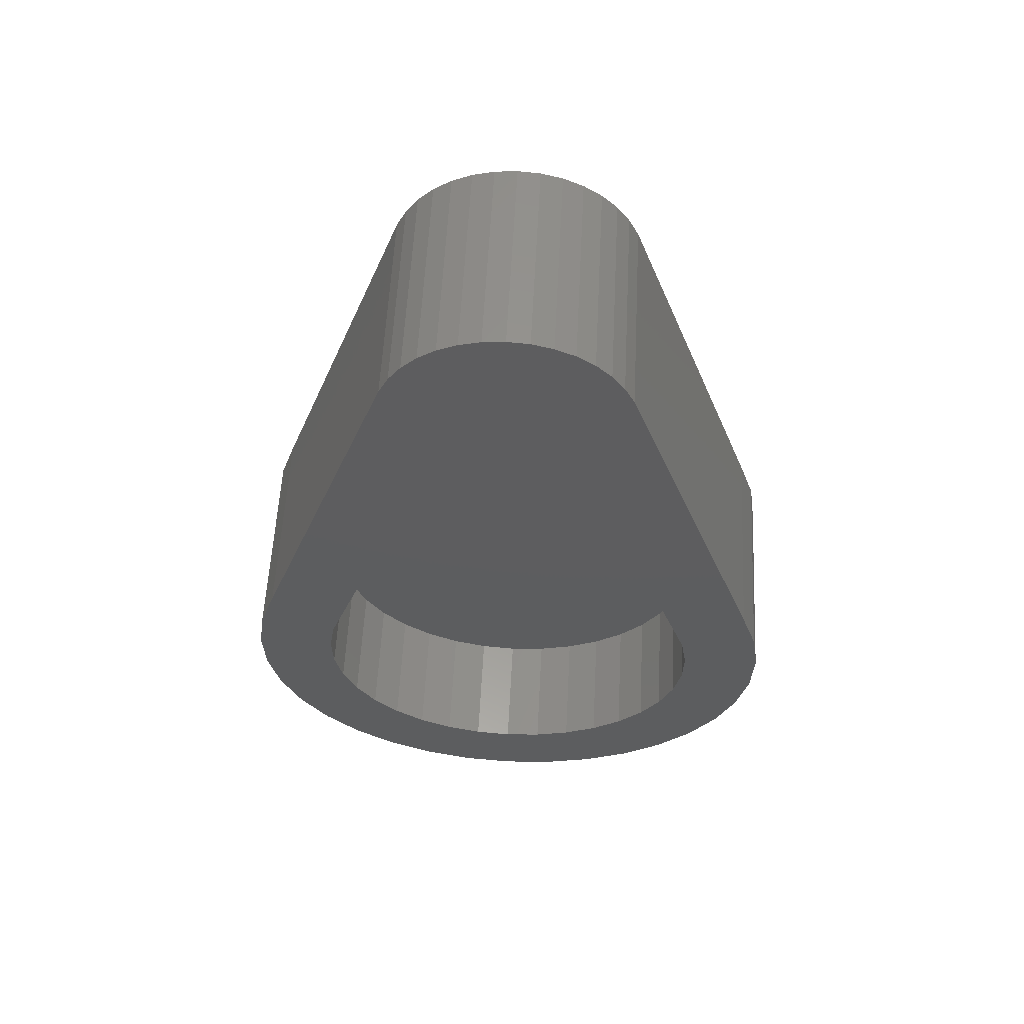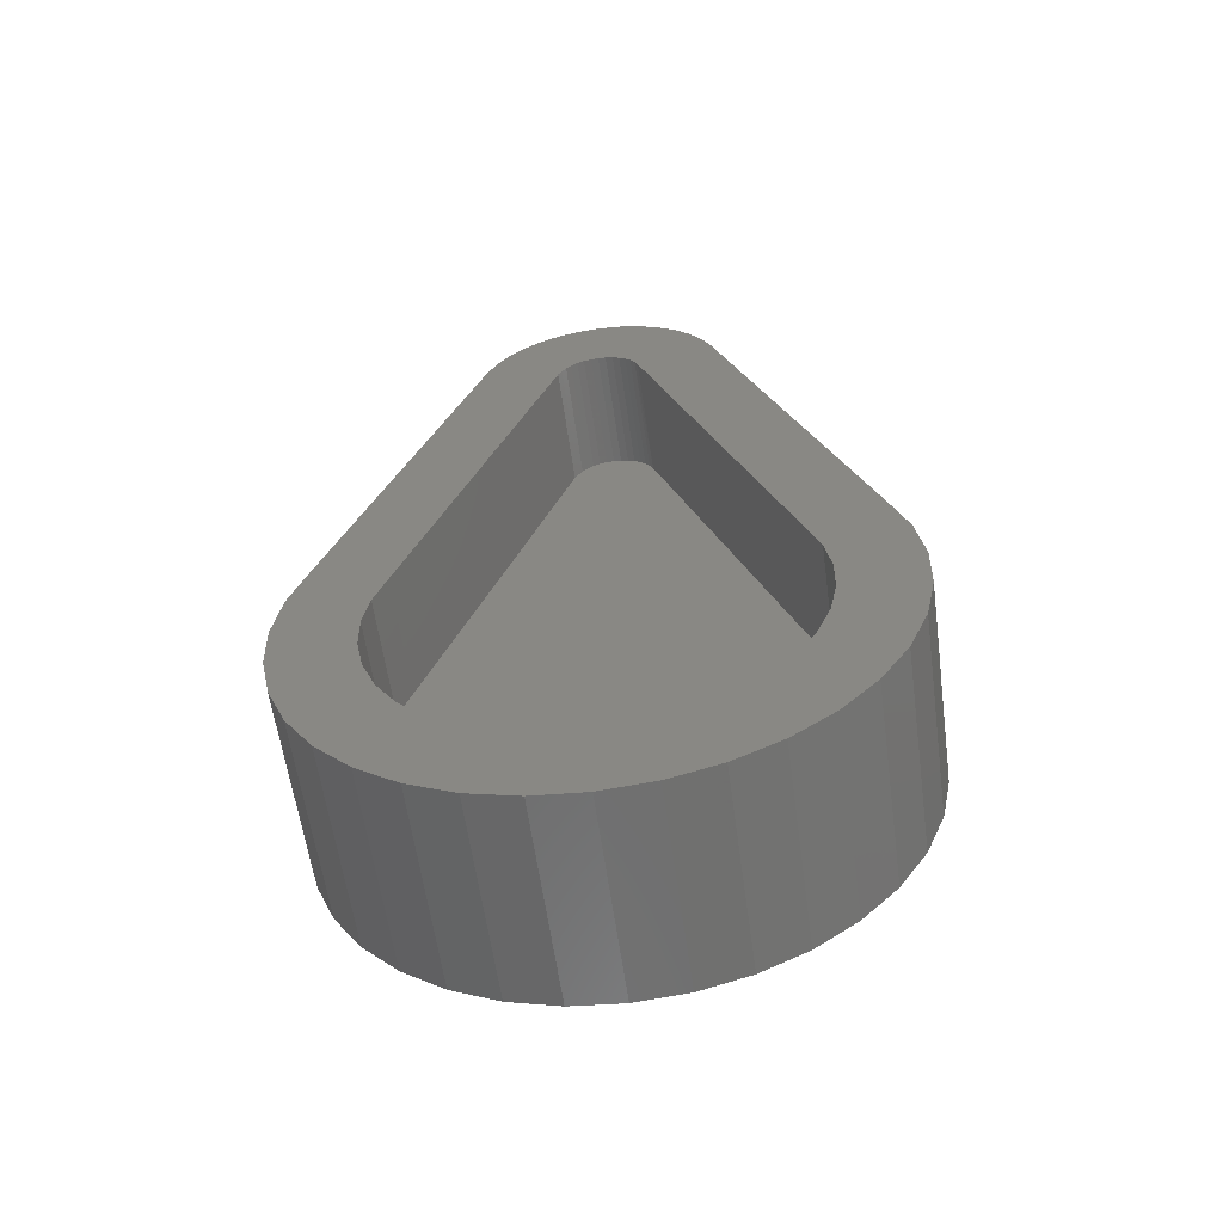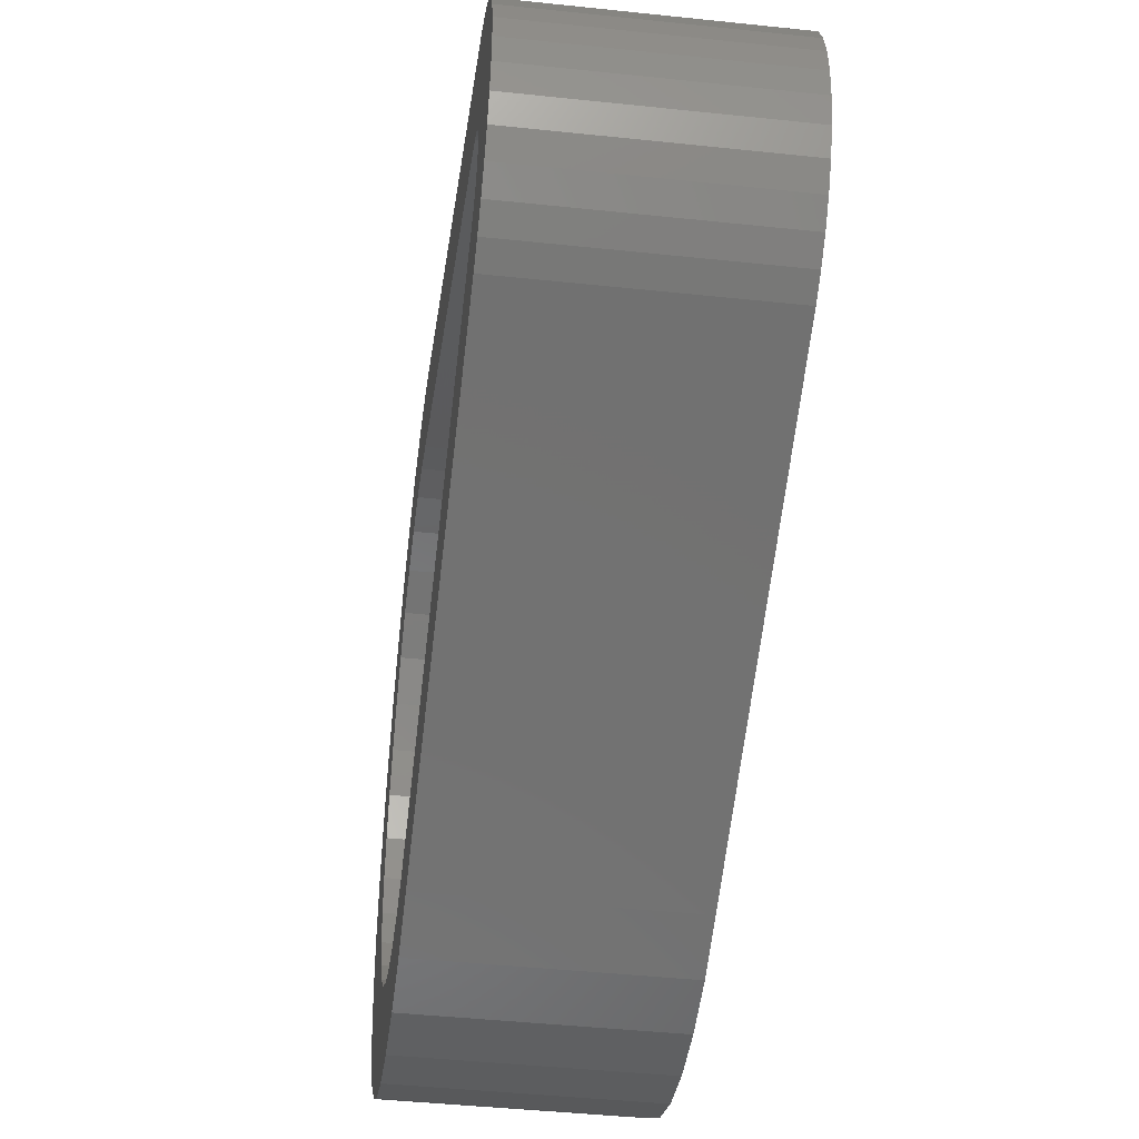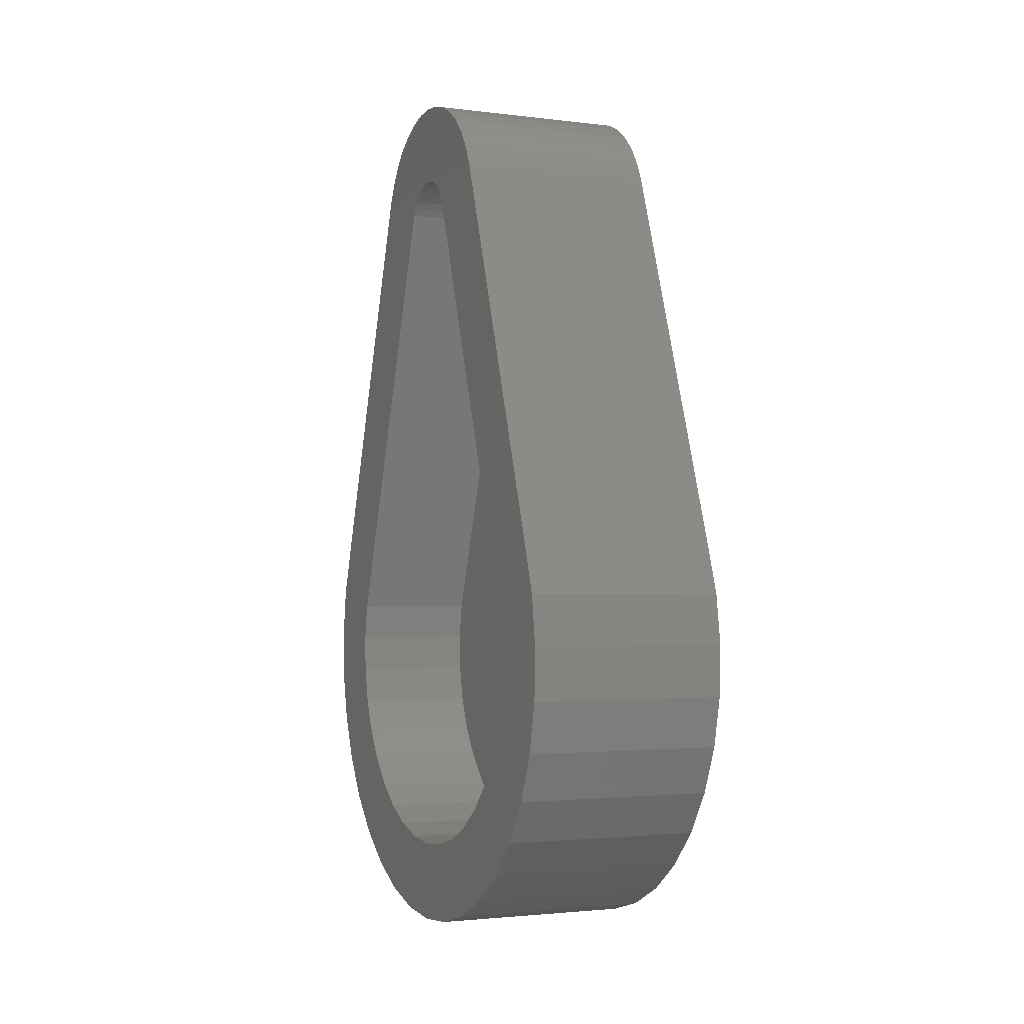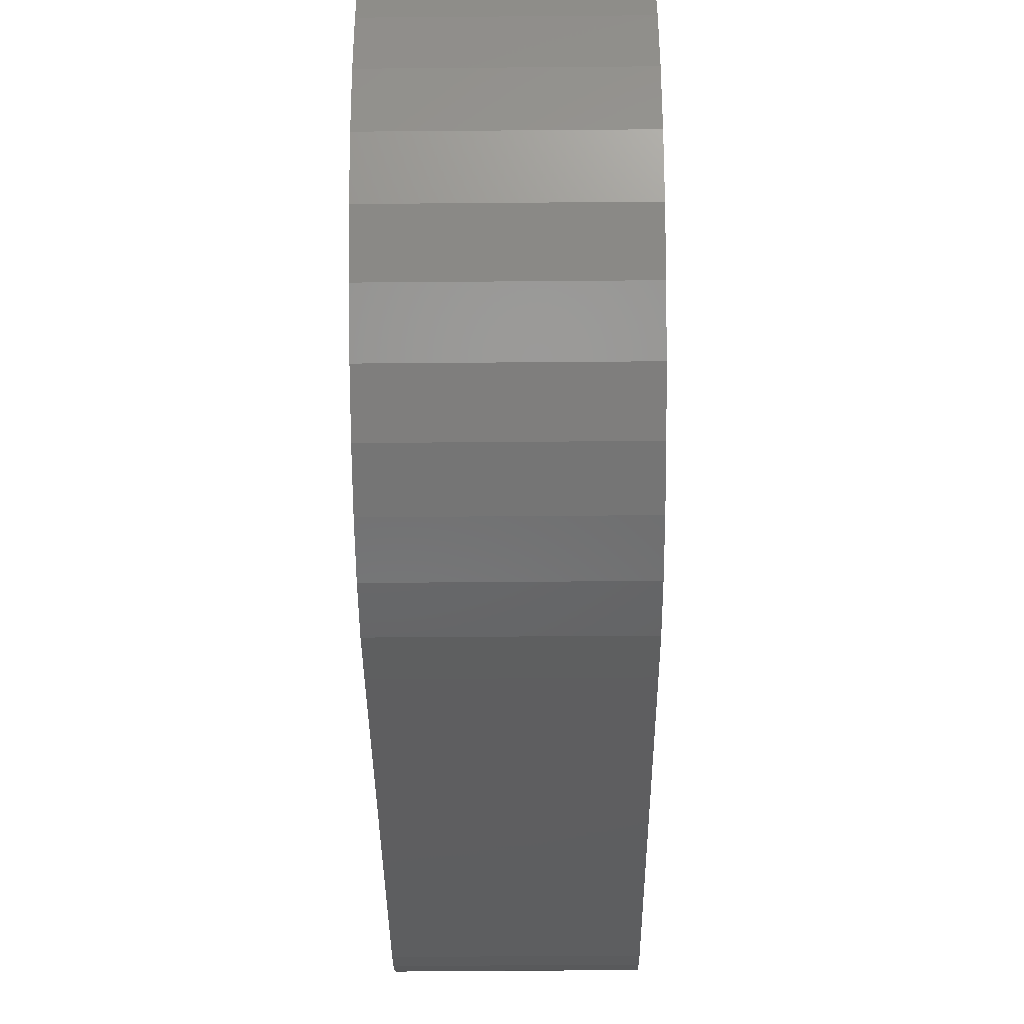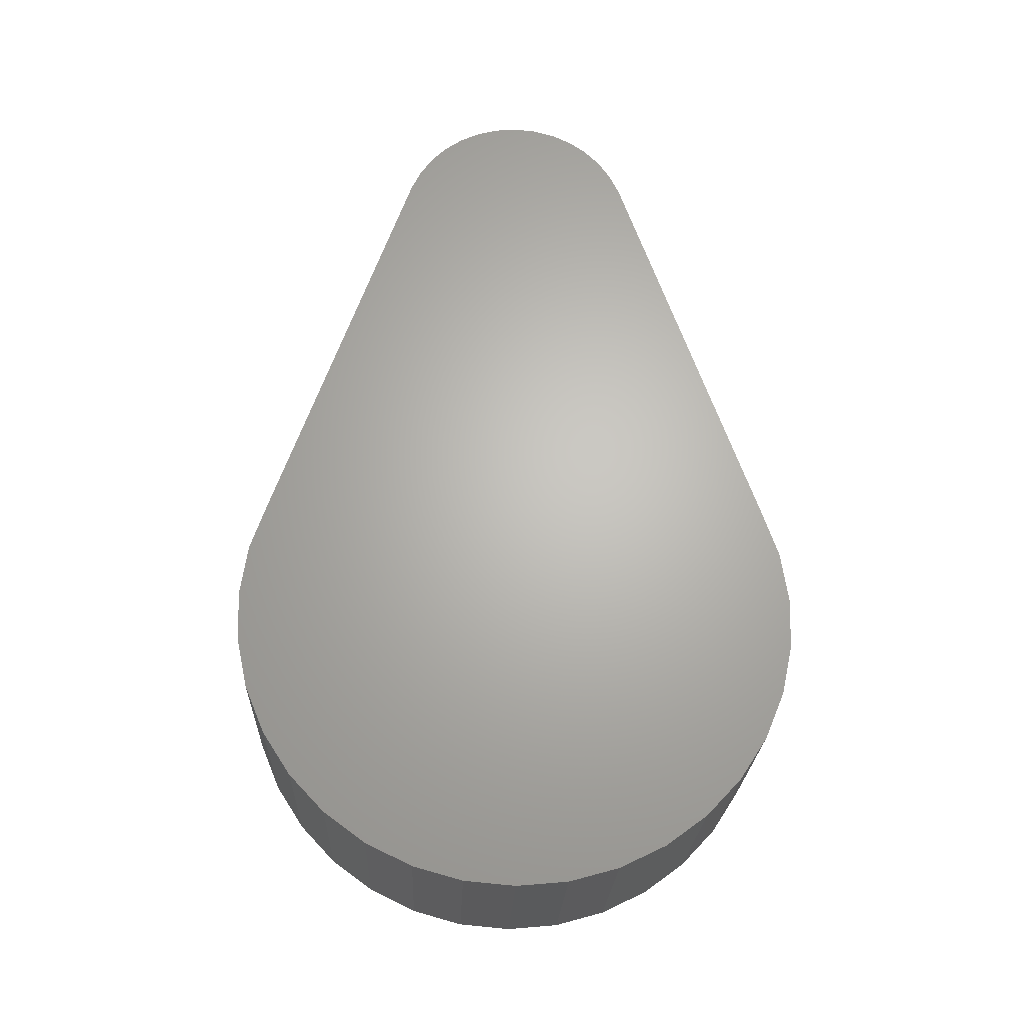
<metadata>
{"format":"stl","ext":"stl","renderer":"f3d","projection":"perspective","resolution":1024,"background":"white","views":[{"elev":57.8,"azim":93.0,"up":"+Y"},{"elev":-60.2,"azim":97.9,"up":"+Y"},{"elev":-44.1,"azim":172.9,"up":"+Z"},{"elev":-2.3,"azim":156.3,"up":"+Y"},{"elev":-55.3,"azim":0.5,"up":"+Z"},{"elev":-24.3,"azim":-92.2,"up":"+Y"}]}
</metadata>
<code>
# stl→obj: 152 verts, 300 faces
v 0.2109 0.1189 -0.2516
v 0.2109 0.07145 -0.2683
v 0.2109 0.1597 -0.3531
v 0.2109 -0.113 -0.3682
v 0.2109 0.02179 -0.2762
v 0.2109 -0.1772 -0.3413
v 0.2109 0.09371 0.3755
v 0.2109 0.02476 0.3856
v 0.2109 -0.04488 0.3832
v 0.2109 -0.113 0.3682
v 0.2109 -0.1666 0.2185
v 0.2109 -0.3274 0.1992
v 0.2109 -0.2033 0.1841
v 0.2109 -0.1243 -0.2456
v 0.2109 -0.2863 -0.2554
v 0.2109 -0.07771 -0.2647
v 0.2109 0.8121 0.02954
v 0.2109 0.6973 0.03002
v 0.2109 0.7017 0.02054
v 0.2109 0.7044 0.01043
v 0.2109 0.8121 -0.02954
v 0.2109 0.7017 -0.02054
v 0.2109 0.6973 -0.03002
v 0.2109 0.6912 -0.03857
v 0.2109 0.1597 0.3531
v 0.2109 -0.1772 0.3413
v 0.2109 0.02179 0.2762
v 0.2109 0.07145 0.2683
v 0.2109 0.1189 0.2516
v 0.2109 0.6659 0.05705
v 0.2109 0.7026 0.1601
v 0.2109 -0.2356 0.3033
v 0.2109 -0.2863 0.2554
v 0.2109 -0.07771 0.2647
v 0.2109 -0.02849 0.275
v 0.2109 -0.2356 -0.3033
v 0.2109 -0.02849 -0.275
v 0.2109 0.6752 0.05189
v 0.2109 0.8044 0.05817
v 0.2109 0.7918 0.08501
v 0.2109 0.7747 0.1092
v 0.2109 0.7536 0.1301
v 0.2109 0.7292 0.147
v 0.2109 0.6838 0.04594
v 0.2109 0.6912 0.03857
v 0.2109 0.8044 -0.05817
v 0.2109 0.6838 -0.04594
v 0.2109 0.6752 -0.05189
v 0.2109 0.6656 -0.05625
v 0.2109 0.7026 -0.1601
v 0.2109 0.7292 -0.147
v 0.2109 0.7536 -0.1301
v 0.2109 0.7747 -0.1092
v 0.2109 0.7918 -0.08501
v 0.2109 0.09371 -0.3755
v 0.2109 -0.04488 -0.3832
v 0.2109 0.02476 -0.3856
v 0.2109 -0.1243 0.2456
v 0.2109 -0.2332 0.1437
v 0.2109 -0.3579 0.1365
v 0.2109 -0.2553 0.09851
v 0.2109 -0.3765 0.0694
v 0.2109 -0.2689 0.05008
v 0.2109 -0.2734 3.103e-17
v 0.2109 -0.3828 5.112e-17
v 0.2109 -0.2689 -0.05008
v 0.2109 -0.3765 -0.0694
v 0.2109 -0.2553 -0.09851
v 0.2109 -0.3579 -0.1365
v 0.2109 -0.2332 -0.1437
v 0.2109 -0.2033 -0.1841
v 0.2109 -0.3274 -0.1992
v 0.2109 -0.1666 -0.2185
v 0.2109 0.8147 -4e-16
v 0.2109 0.7053 -7.783e-17
v 0.2109 0.7044 -0.01043
v 0.04688 0.6973 -0.03002
v 0.04688 0.7017 -0.02054
v 0.04688 0.7044 -0.01043
v 0.04688 0.7053 -3.943e-17
v 0.04688 0.6912 -0.03857
v 0.04688 0.6838 -0.04594
v 0.04688 0.6752 -0.05189
v 0.04688 0.6659 -0.05705
v 0.04688 0.6912 0.03857
v 0.04688 0.6838 0.04594
v 0.04688 0.6752 0.05189
v 0.04688 0.6659 0.05705
v 0.04688 0.6973 0.03002
v 0.04688 0.7017 0.02054
v 0.04688 0.7044 0.01043
v 0.04688 0.1189 -0.2516
v 0.04688 0.1189 0.2516
v 0.04688 -0.1243 -0.2456
v 0.04688 -0.07771 -0.2647
v 0.04688 -0.02849 -0.275
v 0.04688 0.02179 -0.2762
v 0.04688 0.07145 -0.2683
v 0.04688 -0.1666 -0.2185
v 0.04688 -0.2033 -0.1841
v 0.04688 -0.2332 -0.1437
v 0.04688 -0.2553 -0.09851
v 0.04688 -0.2689 -0.05008
v 0.04688 -0.2734 3.103e-17
v 0.04688 -0.1666 0.2185
v 0.04688 -0.2033 0.1841
v 0.04688 -0.2332 0.1437
v 0.04688 -0.2553 0.09851
v 0.04688 -0.2689 0.05008
v 0.04688 -0.1243 0.2456
v 0.04688 -0.07771 0.2647
v 0.04688 -0.02849 0.275
v 0.04688 0.02179 0.2762
v 0.04688 0.07145 0.2683
v -0.0625 0.8147 -4e-16
v -0.0625 0.8121 -0.02954
v -0.0625 0.8044 -0.05817
v -0.0625 0.7918 -0.08501
v -0.0625 0.7747 -0.1092
v -0.0625 0.7536 -0.1301
v -0.0625 0.7292 -0.147
v -0.0625 0.7026 -0.1601
v -0.0625 0.7026 0.1601
v -0.0625 0.7292 0.147
v -0.0625 0.7536 0.1301
v -0.0625 0.7747 0.1092
v -0.0625 0.7918 0.08501
v -0.0625 0.8044 0.05817
v -0.0625 0.8121 0.02954
v -0.0625 -0.3828 5.112e-17
v -0.0625 -0.3765 0.0694
v -0.0625 -0.3765 -0.0694
v -0.0625 -0.3579 0.1365
v -0.0625 -0.3579 -0.1365
v -0.0625 -0.3274 0.1992
v -0.0625 -0.3274 -0.1992
v -0.0625 -0.2863 0.2554
v -0.0625 -0.2863 -0.2554
v -0.0625 -0.2356 0.3033
v -0.0625 -0.2356 -0.3033
v -0.0625 -0.1772 0.3413
v -0.0625 -0.1772 -0.3413
v -0.0625 -0.113 0.3682
v -0.0625 -0.113 -0.3682
v -0.0625 -0.04488 0.3832
v -0.0625 -0.04488 -0.3832
v -0.0625 0.02476 0.3856
v -0.0625 0.02476 -0.3856
v -0.0625 0.09371 0.3755
v -0.0625 0.09371 -0.3755
v -0.0625 0.1597 0.3531
v -0.0625 0.1597 -0.3531
f 1 2 3
f 4 5 6
f 7 8 9
f 9 10 7
f 11 12 13
f 14 15 16
f 17 18 19
f 17 19 20
f 21 22 23
f 21 23 24
f 25 7 10
f 25 10 26
f 25 26 27
f 25 27 28
f 25 28 29
f 25 29 30
f 25 30 31
f 32 33 34
f 32 34 35
f 32 35 27
f 32 27 26
f 36 6 5
f 36 5 37
f 36 37 16
f 36 16 15
f 30 38 39
f 30 39 40
f 30 40 41
f 30 41 42
f 30 42 43
f 30 43 31
f 39 38 44
f 39 44 45
f 39 45 18
f 39 18 17
f 46 21 24
f 46 24 47
f 46 47 48
f 46 48 49
f 49 1 3
f 49 3 50
f 49 50 51
f 49 51 52
f 49 52 53
f 49 53 54
f 49 54 46
f 2 5 3
f 3 5 4
f 3 4 55
f 55 4 56
f 55 56 57
f 12 11 33
f 33 11 58
f 33 58 34
f 13 12 59
f 59 12 60
f 59 60 61
f 61 60 62
f 61 62 63
f 63 62 64
f 64 62 65
f 64 65 66
f 66 65 67
f 66 67 68
f 68 67 69
f 68 69 70
f 70 69 71
f 71 69 72
f 71 72 73
f 73 72 15
f 73 15 14
f 17 20 74
f 74 20 75
f 74 75 21
f 21 75 76
f 21 76 22
f 77 22 78
f 78 22 76
f 78 76 79
f 79 76 75
f 79 75 80
f 22 77 23
f 23 77 81
f 23 81 24
f 24 81 82
f 24 82 47
f 47 82 83
f 47 83 48
f 48 83 84
f 48 84 49
f 85 44 86
f 86 44 38
f 86 38 87
f 87 38 30
f 87 30 88
f 44 85 45
f 45 85 89
f 45 89 18
f 18 89 90
f 18 90 19
f 19 90 91
f 19 91 20
f 20 91 80
f 20 80 75
f 1 49 92
f 92 49 84
f 30 29 88
f 88 29 93
f 94 16 95
f 95 16 37
f 95 37 96
f 96 37 5
f 96 5 97
f 97 5 2
f 97 2 98
f 98 2 1
f 98 1 92
f 16 94 14
f 14 94 99
f 14 99 73
f 73 99 100
f 73 100 71
f 71 100 101
f 71 101 70
f 70 101 102
f 70 102 68
f 68 102 103
f 68 103 66
f 66 103 104
f 66 104 64
f 105 13 106
f 106 13 59
f 106 59 107
f 107 59 61
f 107 61 108
f 108 61 63
f 108 63 109
f 109 63 64
f 109 64 104
f 13 105 11
f 11 105 110
f 11 110 58
f 58 110 111
f 58 111 34
f 34 111 112
f 34 112 35
f 35 112 113
f 35 113 27
f 27 113 114
f 27 114 28
f 28 114 93
f 28 93 29
f 115 74 116
f 116 74 21
f 116 21 117
f 117 21 46
f 117 46 118
f 118 46 54
f 118 54 119
f 119 54 53
f 119 53 120
f 120 53 52
f 120 52 121
f 121 52 51
f 121 51 122
f 122 51 50
f 123 31 124
f 124 31 43
f 124 43 125
f 125 43 42
f 125 42 126
f 126 42 41
f 126 41 127
f 127 41 40
f 127 40 128
f 128 40 39
f 128 39 129
f 129 39 17
f 129 17 115
f 115 17 74
f 116 129 115
f 128 129 116
f 117 128 116
f 130 131 132
f 132 131 133
f 132 133 134
f 134 133 135
f 134 135 136
f 136 135 137
f 136 137 138
f 138 137 139
f 138 139 140
f 140 139 141
f 140 141 142
f 142 141 143
f 142 143 144
f 144 143 145
f 144 145 146
f 146 145 147
f 146 147 148
f 148 147 149
f 148 149 150
f 150 149 151
f 150 151 152
f 152 151 123
f 152 123 122
f 122 123 124
f 122 124 121
f 121 124 125
f 121 125 120
f 120 125 126
f 120 126 119
f 119 126 127
f 119 127 118
f 118 127 128
f 118 128 117
f 3 152 50
f 50 152 122
f 31 123 25
f 25 123 151
f 152 3 150
f 150 3 55
f 150 55 148
f 148 55 57
f 148 57 146
f 146 57 56
f 146 56 144
f 144 56 4
f 144 4 142
f 142 4 6
f 142 6 140
f 140 6 36
f 140 36 138
f 138 36 15
f 138 15 136
f 136 15 72
f 136 72 134
f 134 72 69
f 134 69 132
f 132 69 67
f 132 67 130
f 130 67 65
f 130 65 131
f 131 65 62
f 131 62 133
f 133 62 60
f 133 60 135
f 135 60 12
f 135 12 137
f 137 12 33
f 137 33 139
f 139 33 32
f 139 32 141
f 141 32 26
f 141 26 143
f 143 26 10
f 143 10 145
f 145 10 9
f 145 9 147
f 147 9 8
f 147 8 149
f 149 8 7
f 149 7 151
f 151 7 25
f 80 90 79
f 80 91 90
f 79 90 78
f 78 90 89
f 78 89 77
f 77 89 85
f 77 85 81
f 81 85 86
f 81 86 82
f 82 86 87
f 82 87 83
f 102 109 103
f 104 103 109
f 88 93 92
f 88 92 84
f 88 84 83
f 88 83 87
f 92 93 98
f 98 93 114
f 98 114 97
f 97 114 113
f 97 113 96
f 96 113 112
f 96 112 95
f 95 112 111
f 95 111 94
f 94 111 110
f 94 110 99
f 99 110 105
f 99 105 100
f 100 105 106
f 100 106 101
f 101 106 107
f 101 107 102
f 102 107 108
f 102 108 109

</code>
